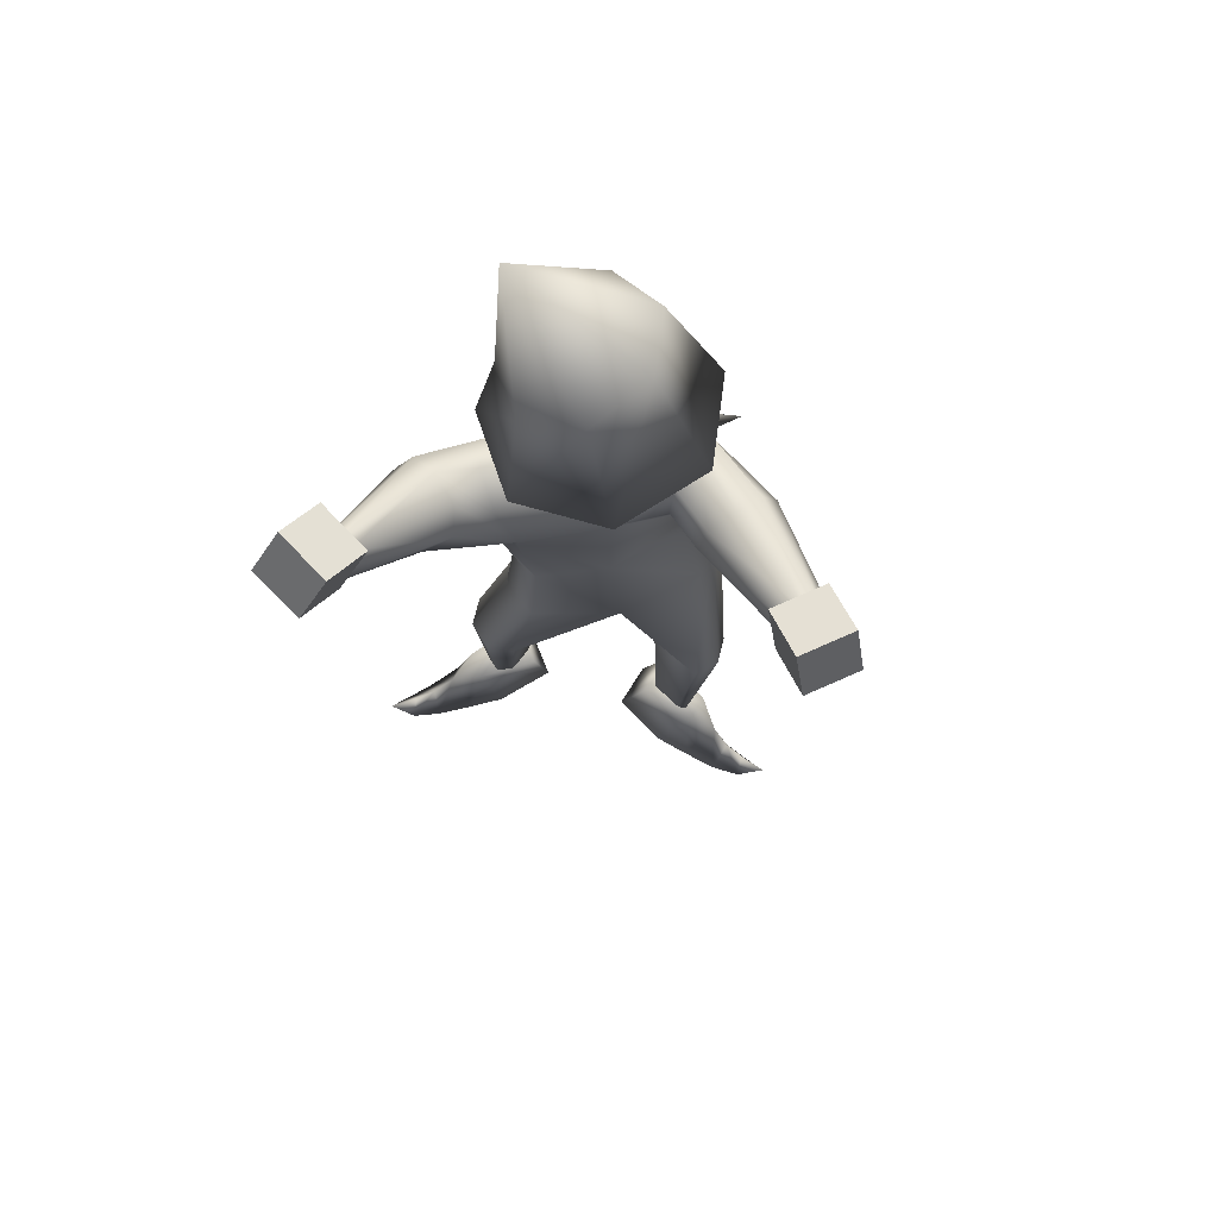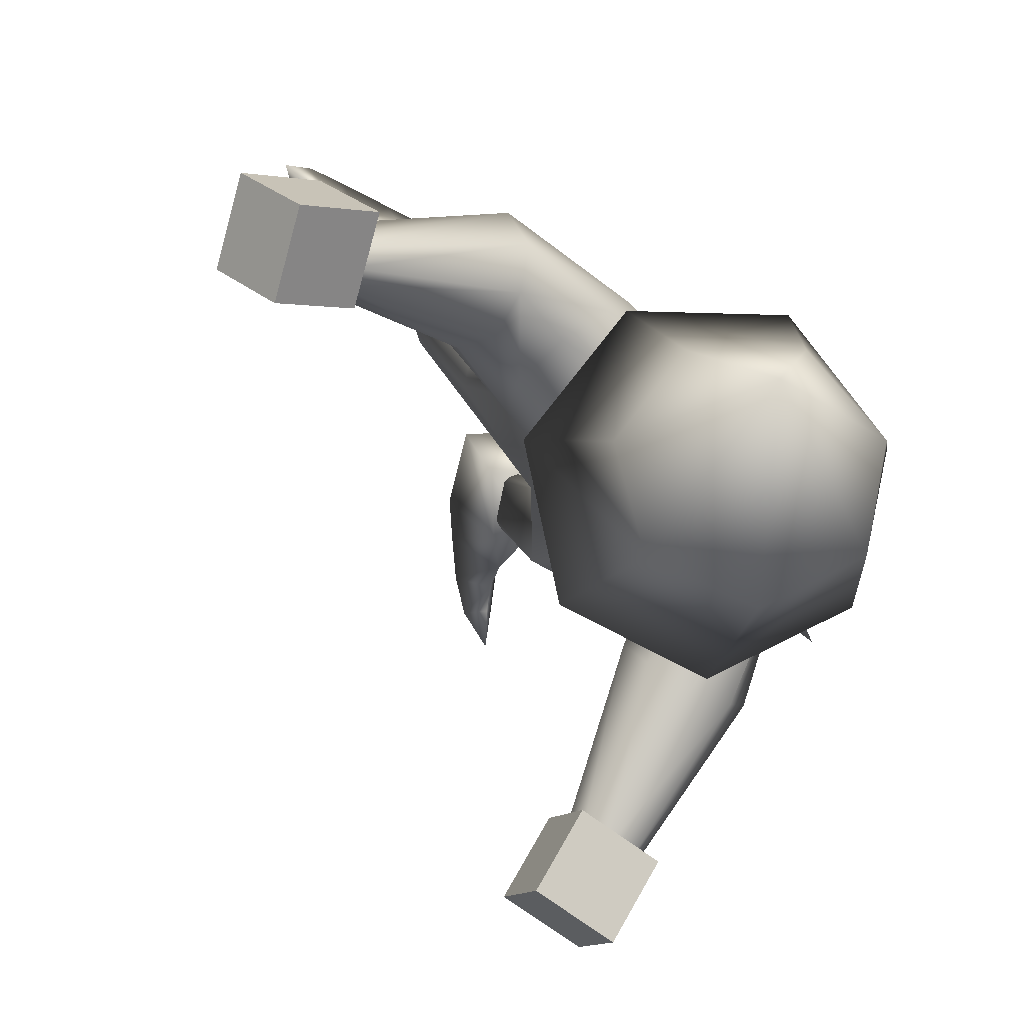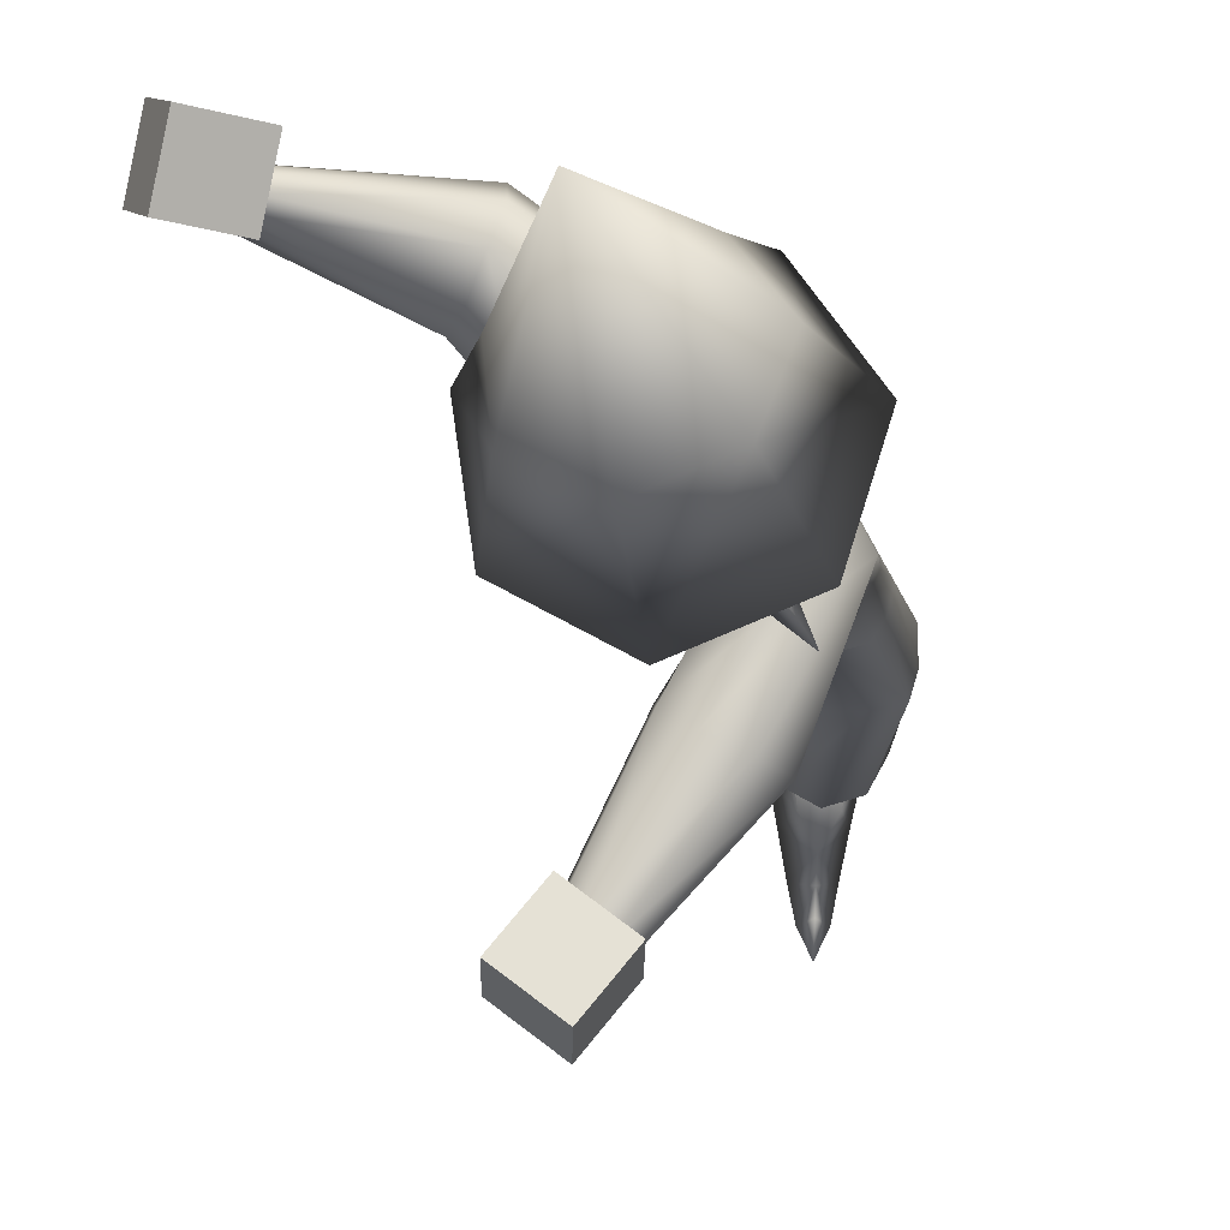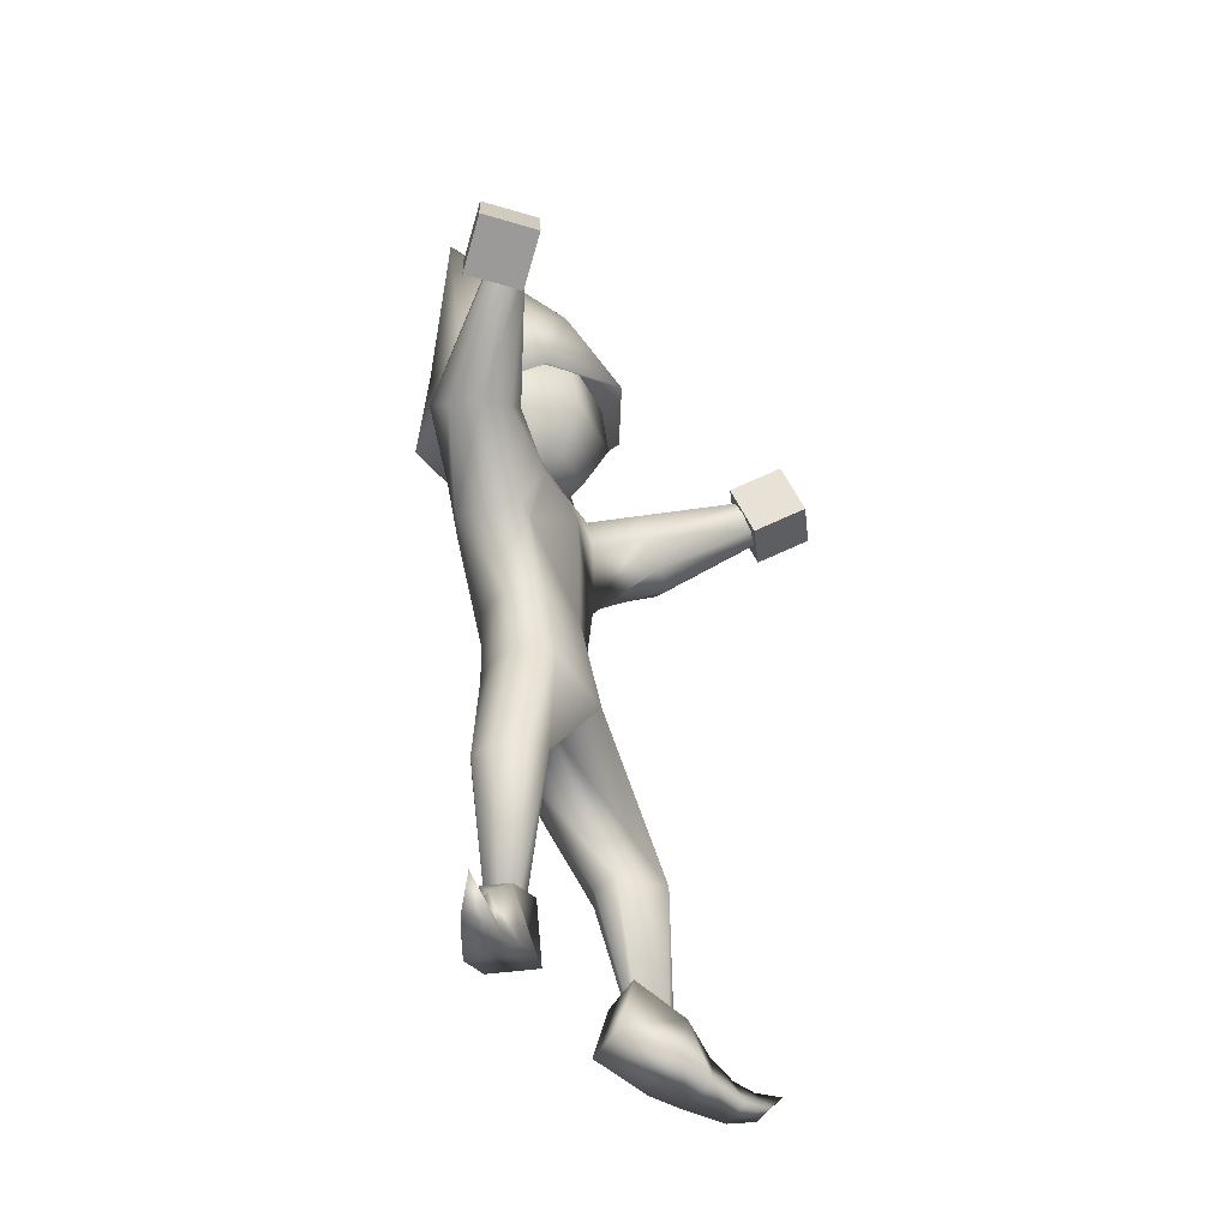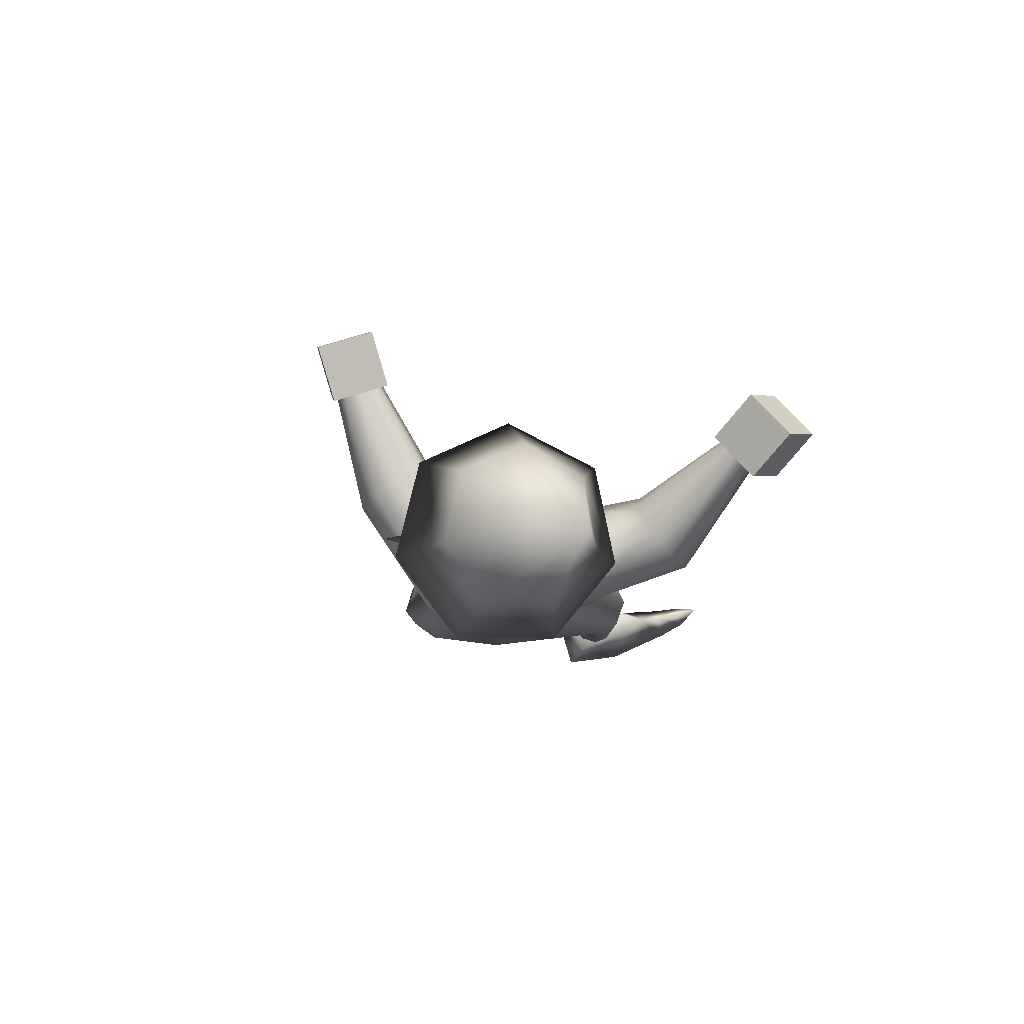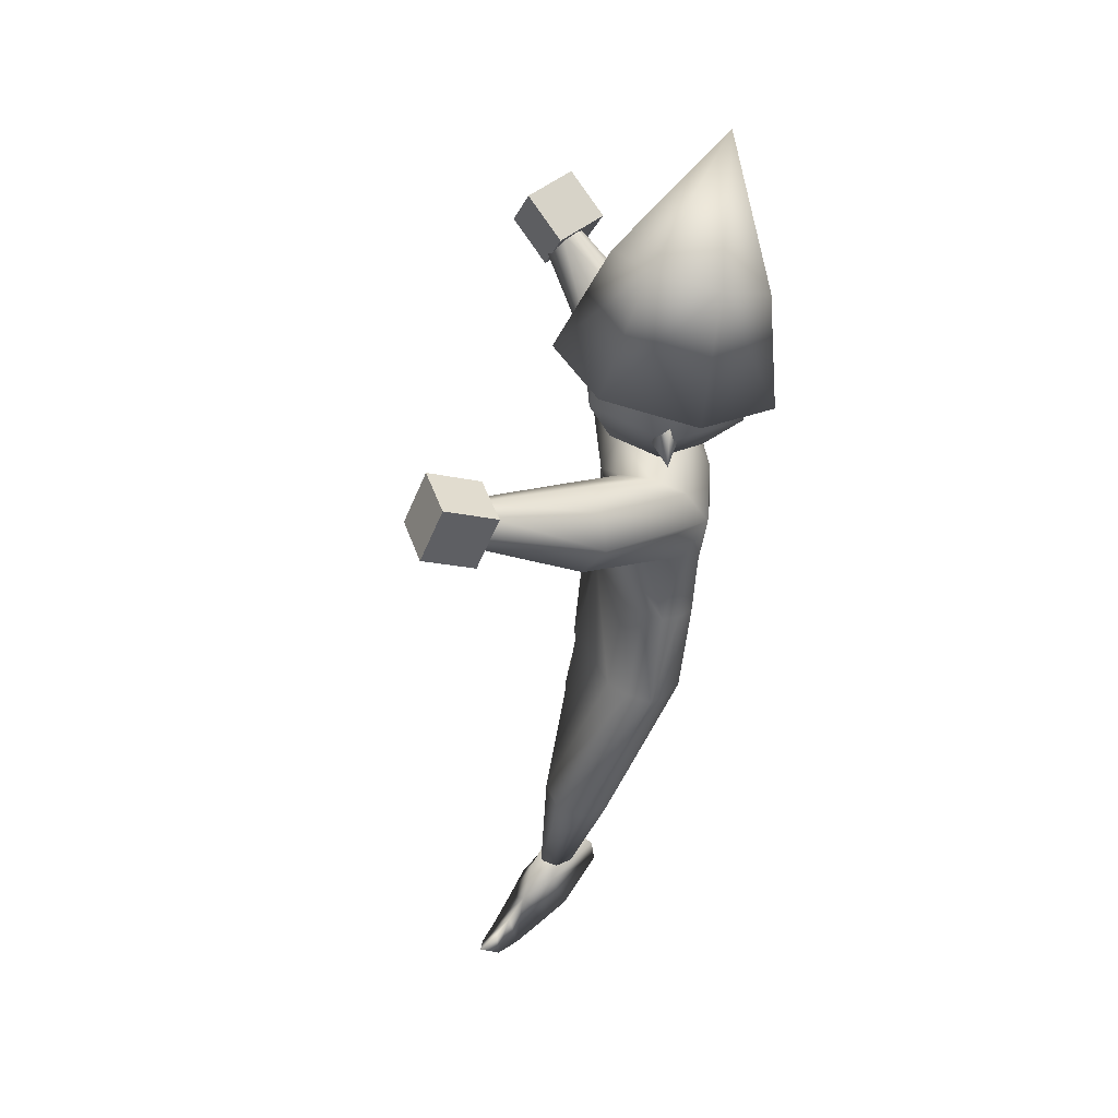
<metadata>
{"format":"obj","ext":"obj","renderer":"f3d","projection":"perspective","resolution":1024,"background":"white","views":[{"elev":74.7,"azim":-59.7,"up":"+Z"},{"elev":10.0,"azim":-6.4,"up":"+Y"},{"elev":-5.6,"azim":13.6,"up":"+Y"},{"elev":-32.8,"azim":-119.3,"up":"+Z"},{"elev":72.4,"azim":126.6,"up":"+Z"},{"elev":41.2,"azim":36.3,"up":"+Z"}]}
</metadata>
<code>
o Cylinder.001_Cylinder.004
v 0.04659 0.1195 0.1462
v 0.1129 0.0855 0.07459
v 0.05335 0.1185 0.154
v 0.1111 0.07415 0.09374
v 0.05744 0.1196 0.1579
v 0.1129 0.0855 0.1129
v 0.09818 0.07612 -0.06098
v 0.108 0.06865 -0.004638
v 0.09413 0.08934 -0.06158
v 0.1104 0.07875 -0.004167
v 0.131 0.03284 -0.01108
v 0.1366 0.04182 0.06805
v 0.1161 0.0783 0.06805
v 0.1363 0.0417 0.0353
v 0.1163 0.06994 0.03181
v 0.1179 0.07866 0.03048
v 0.1376 0.04263 0.09374
v 0.08476 0.106 0.1021
v 0.09524 0.09545 0.1117
v 0.1044 0.1007 0.126
v 0.1284 -0.05159 0.1142
v 0.1723 0.01525 0.06805
v 0.126 -0.04738 0.1217
v 0.1568 0.02357 0.0928
v 0.1298 -0.04631 0.1298
v 0.162 0.02442 0.1129
v 0.1404 -0.006777 -0.08732
v 0.1673 0.009045 -0.008763
v 0.1523 -0.01346 -0.08962
v 0.18 0.00874 -0.009127
v 0.1677 0.02109 0.03731
v 0.1788 0.02083 0.03699
v 0.1442 0.04818 0.1129
v 0.1478 -0.008537 0.08828
v 0.146 0.003326 0.1012
v 0.1505 0.00145 0.1179
v 0.04739 0.1279 0.1429
v 0.1226 0.09945 0.06799
v 0.05251 0.1351 0.1449
v 0.1381 0.1066 0.07459
v 0.05868 0.1326 0.1528
v 0.1471 0.107 0.09736
v 0.06123 0.1296 0.157
v 0.1388 0.1064 0.1169
v 0.06071 0.1243 0.1591
v 0.124 0.09907 0.1253
v 0.1235 0.07353 -0.06312
v 0.13 0.08568 -0.0646
v 0.1259 0.0989 -0.0652
v 0.1404 0.08948 -0.008158
v 0.1138 0.1054 -0.06456
v 0.1279 0.09002 -0.006072
v 0.1006 0.1015 -0.06306
v 0.1162 0.0875 -0.004371
v 0.1446 0.1022 0.06805
v 0.1439 0.08837 0.02823
v 0.1328 0.08863 0.02854
v 0.1226 0.08627 0.02922
v 0.1049 0.08328 -0.1399
v 0.08435 0.121 0.09827
v 0.09472 0.1323 0.09979
v 0.1101 0.1347 0.1083
v 0.1143 0.127 0.1237
v 0.1111 0.1137 0.1309
v 0.1355 -0.05651 0.1115
v 0.179 0.0232 0.06799
v 0.1432 -0.05925 0.1154
v 0.1942 0.03068 0.07459
v 0.147 -0.05818 0.1235
v 0.2013 0.03976 0.09374
v 0.1447 -0.05397 0.1311
v 0.1942 0.03068 0.1129
v 0.1375 -0.04904 0.1337
v 0.179 0.0232 0.1195
v 0.1434 0.01861 -0.08682
v 0.1535 0.04788 -0.01401
v 0.1565 0.02245 -0.08892
v 0.176 0.06293 -0.01693
v 0.1684 0.01576 -0.09122
v 0.1938 0.03302 -0.0129
v 0.1721 0.002478 -0.09238
v 0.1941 0.02025 -0.01136
v 0.1654 -0.009627 -0.09172
v 0.1918 0.01146 -0.009903
v 0.1789 0.07737 0.06805
v 0.1975 0.03918 0.06805
v 0.178 0.07017 0.02868
v 0.1953 0.03952 0.03373
v 0.1937 0.0308 0.03506
v 0.189 0.02319 0.03632
v 0.1568 0.05874 0.1195
v 0.1694 0.06929 0.1129
v 0.1779 0.07657 0.09374
v 0.1586 -0.01897 0.08476
v 0.1728 -0.02143 0.09034
v 0.1824 -0.01589 0.1042
v 0.1755 -0.01145 0.12
v 0.1623 -0.005353 0.1252
v 0.1331 -0.001467 -0.1584
v 0.1346 -0.004918 -0.1596
v 0.1346 0.01165 -0.1582
v 0.1368 0.01363 -0.1592
v 0.1429 0.01018 -0.1604
v 0.1448 0.003313 -0.161
v 0.1414 -0.002938 -0.1607
v 0.09957 0.08972 -0.1402
v 0.1139 0.08203 -0.1409
v 0.117 0.08794 -0.1416
v 0.1143 0.09437 -0.1419
v 0.1091 0.09755 -0.1416
v 0.1027 0.09563 -0.1409
v 0.09134 0.08401 -0.1589
v 0.1095 0.1072 -0.1599
v 0.1307 0.08754 -0.1533
v 0.1158 0.06859 -0.1525
v 0.09169 0.09505 -0.1304
v 0.1001 0.1058 -0.1309
v 0.1257 0.09182 -0.1245
v 0.1117 0.07392 -0.1237
v 0.08043 0.09647 -0.1625
v 0.09466 0.1147 -0.1633
v 0.084 0.1093 -0.1404
v 0.06849 0.1099 -0.1649
v 0.07867 0.1229 -0.1654
v 0.07504 0.116 -0.1487
v 0.0598 0.1204 -0.1607
v 0.06653 0.129 -0.1611
v 0.06673 0.1224 -0.1509
v 0.05644 0.1313 -0.1485
v 0.1477 0.000117 -0.1836
v 0.119 0.000233 -0.1764
v 0.1245 0.02756 -0.1663
v 0.1478 0.02747 -0.1721
v 0.1466 -0.01098 -0.1551
v 0.1333 -0.01093 -0.1518
v 0.1317 0.01643 -0.1399
v 0.1538 0.01634 -0.1454
v 0.143 -0.01535 -0.1887
v 0.1206 -0.01526 -0.1831
v 0.137 -0.02402 -0.1651
v 0.1385 -0.03242 -0.1928
v 0.1225 -0.03235 -0.1888
v 0.1345 -0.03367 -0.1748
v 0.1362 -0.04625 -0.1902
v 0.1256 -0.04621 -0.1875
v 0.1335 -0.04367 -0.1785
v 0.1329 -0.05748 -0.1782
v 0.04674 0.1199 0.1354
v 0.05368 0.1467 0.1391
v 0.0687 0.1397 0.1617
v 0.06175 0.1128 0.158
v 0.02412 0.1234 0.1515
v 0.03106 0.1503 0.1553
v 0.04608 0.1433 0.1779
v 0.03914 0.1164 0.1741
v 0.1074 -0.0687 0.12
v 0.1225 -0.04795 0.1087
v 0.1452 -0.06437 0.1087
v 0.1301 -0.08513 0.12
v 0.1141 -0.0595 0.1457
v 0.1291 -0.03874 0.1343
v 0.1518 -0.05517 0.1343
v 0.1368 -0.07592 0.1457
v 0.1491 0.08503 0.1908
v 0.1362 0.09548 0.1692
v 0.1328 0.09309 0.1422
v 0.1403 0.07877 0.1202
v 0.1745 0.08915 0.1872
v 0.1772 0.1021 0.1634
v 0.1738 0.09975 0.1365
v 0.1656 0.08289 0.1167
v 0.191 0.06913 0.1869
v 0.2039 0.06974 0.1629
v 0.2005 0.06735 0.136
v 0.1821 0.06287 0.1164
v 0.1821 0.04498 0.1902
v 0.1895 0.03067 0.1682
v 0.1861 0.02828 0.1413
v 0.1732 0.03872 0.1196
v 0.1557 0.05801 0.1116
v 0.1567 0.04086 0.1937
v 0.1485 0.02401 0.174
v 0.1451 0.02162 0.147
v 0.1479 0.0346 0.1232
v 0.1667 0.06575 0.1988
v 0.1403 0.06089 0.194
v 0.1218 0.05641 0.1744
v 0.1185 0.05402 0.1475
v 0.1314 0.05463 0.1235
v 0.1498 0.1037 0.1875
v 0.1828 0.1034 0.1884
v 0.2029 0.0799 0.2002
v 0.1621 0.1052 0.2584
v 0.1948 0.05097 0.2141
v 0.1648 0.03839 0.2195
v 0.1353 0.05163 0.2125
v 0.1286 0.08071 0.1983
v 0.1397 0.1098 0.1458
v 0.1869 0.1075 0.142
v 0.2152 0.06991 0.1477
v 0.2034 0.02528 0.1585
v 0.1602 0.007237 0.1663
v 0.1183 0.02936 0.1653
v 0.1091 0.075 0.1562
v 0.1564 0.05668 0.1955
v 0.1815 0.03455 0.1502
v 0.1829 0.04089 0.136
v 0.1954 0.01166 0.1415
v 0.1769 0.02588 0.1381
f 60 38 2
f 18 2 4
f 4 6 20
f 6 46 64
f 10 54 53
f 14 12 13
f 17 4 13
f 10 16 58
f 8 15 16
f 11 14 15
f 9 53 111
f 48 108 109
f 28 31 14
f 28 11 27
f 72 70 93
f 85 93 70
f 6 4 17
f 46 6 33
f 60 18 1
f 1 18 19
f 19 20 5
f 5 20 64
f 34 22 66
f 35 24 22
f 36 26 24
f 36 98 74
f 29 83 84
f 84 90 32
f 30 32 31
f 58 38 40
f 74 91 33
f 65 21 34
f 21 23 35
f 25 36 35
f 73 98 36
f 60 61 40
f 61 62 42
f 63 44 42
f 64 46 44
f 47 48 78
f 51 52 50
f 53 54 52
f 87 56 55
f 56 57 40
f 54 58 57
f 42 55 40
f 7 59 107
f 53 51 110
f 7 9 106
f 49 109 110
f 4 2 13
f 78 80 79
f 2 38 58
f 15 13 2
f 78 87 88
f 46 91 92
f 37 39 61
f 39 41 62
f 43 63 62
f 45 64 63
f 94 66 68
f 95 68 70
f 70 72 97
f 72 74 98
f 75 76 78
f 80 82 81
f 82 84 83
f 87 85 86
f 88 86 68
f 70 68 86
f 89 90 84
f 52 57 56
f 78 48 49
f 44 92 93
f 85 55 42
f 74 72 92
f 65 94 95
f 67 95 96
f 96 97 71
f 97 98 73
f 78 50 56
f 68 66 90
f 88 89 82
f 27 11 76
f 27 29 30
f 76 11 7
f 26 33 17
f 8 10 9
f 47 107 108
f 8 7 11
f 22 32 90
f 14 31 22
f 22 24 17
f 22 31 32
f 81 83 105
f 79 81 104
f 79 103 102
f 75 77 102
f 83 29 100
f 75 101 99
f 27 99 100
f 104 99 101
f 109 59 110
f 18 60 2
f 19 18 4
f 19 4 20
f 20 6 64
f 9 10 53
f 15 14 13
f 12 17 13
f 54 10 58
f 10 8 16
f 8 11 15
f 106 9 111
f 49 48 109
f 11 28 14
f 92 72 93
f 86 85 70
f 33 6 17
f 91 46 33
f 37 60 1
f 3 1 19
f 3 19 5
f 45 5 64
f 94 34 66
f 34 35 22
f 35 36 24
f 26 36 74
f 30 29 84
f 30 84 32
f 28 30 31
f 57 58 40
f 26 74 33
f 94 65 34
f 34 21 35
f 23 25 35
f 25 73 36
f 38 60 40
f 40 61 42
f 62 63 42
f 63 64 44
f 76 47 78
f 49 51 50
f 51 53 52
f 85 87 55
f 55 56 40
f 52 54 57
f 47 7 107
f 111 53 110
f 59 7 106
f 51 49 110
f 77 78 79
f 16 2 58
f 16 15 2
f 80 78 88
f 44 46 92
f 60 37 61
f 61 39 62
f 41 43 62
f 43 45 63
f 95 94 68
f 96 95 70
f 96 70 97
f 97 72 98
f 77 75 78
f 79 80 81
f 81 82 83
f 88 87 86
f 89 88 68
f 82 89 84
f 50 52 56
f 50 78 49
f 42 44 93
f 93 85 42
f 91 74 92
f 67 65 95
f 69 67 96
f 69 96 71
f 71 97 73
f 87 78 56
f 89 68 90
f 80 88 82
f 75 27 76
f 28 27 30
f 47 76 7
f 24 26 17
f 7 8 9
f 48 47 108
f 66 22 90
f 12 14 22
f 12 22 17
f 104 81 105
f 103 79 104
f 77 79 102
f 101 75 102
f 105 83 100
f 27 75 99
f 29 27 100
f 100 99 105
f 104 101 103
f 107 59 108
f 106 111 59
f 101 102 103
f 99 104 105
f 59 111 110
f 59 109 108
f 190 193 191
f 191 193 192
f 192 193 194
f 194 193 195
f 195 193 196
f 196 193 197
f 197 193 190
f 197 190 198
f 196 197 204
f 195 196 203
f 194 195 202
f 194 201 200
f 192 200 199
f 191 199 198
f 204 198 205
f 203 204 205
f 202 203 205
f 201 202 205
f 200 201 205
f 199 200 205
f 198 199 205
f 204 197 198
f 203 196 204
f 202 195 203
f 201 194 202
f 192 194 200
f 191 192 199
f 190 191 198
f 112 120 121
f 117 118 114
f 119 115 114
f 116 112 115
f 113 114 115
f 118 117 116
f 120 123 124
f 116 122 120
f 123 126 127
f 122 121 124
f 122 125 123
f 125 124 127
f 125 128 126
f 128 127 129
f 116 117 122
f 117 113 121
f 127 126 129
f 126 128 129
f 113 112 121
f 113 117 114
f 118 119 114
f 119 116 115
f 112 113 115
f 119 118 116
f 121 120 124
f 112 116 120
f 124 123 127
f 125 122 124
f 120 122 123
f 128 125 127
f 123 125 126
f 122 117 121
f 131 130 138
f 135 136 132
f 136 137 133
f 134 130 133
f 131 132 133
f 136 135 134
f 139 138 141
f 134 140 138
f 141 144 145
f 140 139 142
f 140 143 141
f 143 142 145
f 143 146 144
f 146 145 147
f 134 135 140
f 135 131 139
f 145 144 147
f 144 146 147
f 139 131 138
f 131 135 132
f 132 136 133
f 137 134 133
f 130 131 133
f 137 136 134
f 142 139 141
f 130 134 138
f 142 141 145
f 143 140 142
f 138 140 141
f 146 143 145
f 141 143 144
f 140 135 139
f 152 153 149
f 154 150 149
f 155 151 150
f 152 148 151
f 149 150 151
f 155 154 153
f 160 161 157
f 162 158 157
f 162 163 159
f 160 156 159
f 157 158 159
f 162 161 160
f 148 152 149
f 153 154 149
f 154 155 150
f 155 152 151
f 148 149 151
f 152 155 153
f 156 160 157
f 161 162 157
f 158 162 159
f 163 160 159
f 156 157 159
f 163 162 160
f 166 170 171
f 165 169 170
f 164 168 169
f 171 170 174
f 170 169 173
f 169 168 172
f 175 174 178
f 174 173 177
f 173 172 176
f 178 183 184
f 178 177 182
f 176 181 182
f 183 188 189
f 182 187 188
f 182 181 186
f 180 167 171
f 164 185 168
f 180 171 175
f 168 185 172
f 180 175 179
f 172 185 176
f 180 179 184
f 176 185 181
f 180 184 189
f 181 185 186
f 180 189 167
f 188 166 167
f 187 165 166
f 187 186 164
f 186 185 164
f 167 166 171
f 166 165 170
f 165 164 169
f 175 171 174
f 174 170 173
f 173 169 172
f 179 175 178
f 178 174 177
f 177 173 176
f 179 178 184
f 183 178 182
f 177 176 182
f 184 183 189
f 183 182 188
f 187 182 186
f 189 188 167
f 188 187 166
f 165 187 164
f 206 209 208
f 209 207 208
f 207 206 208

</code>
